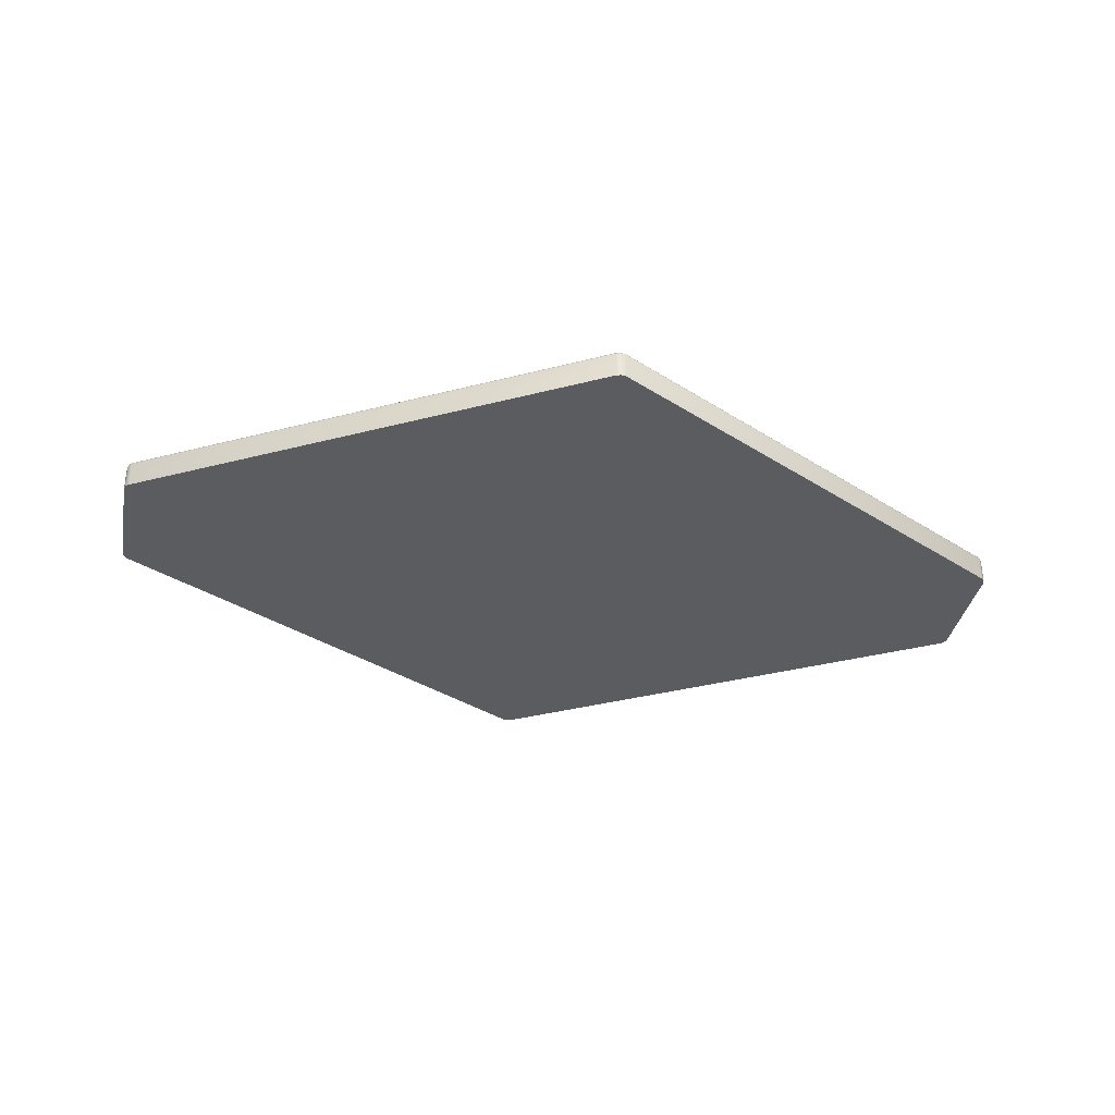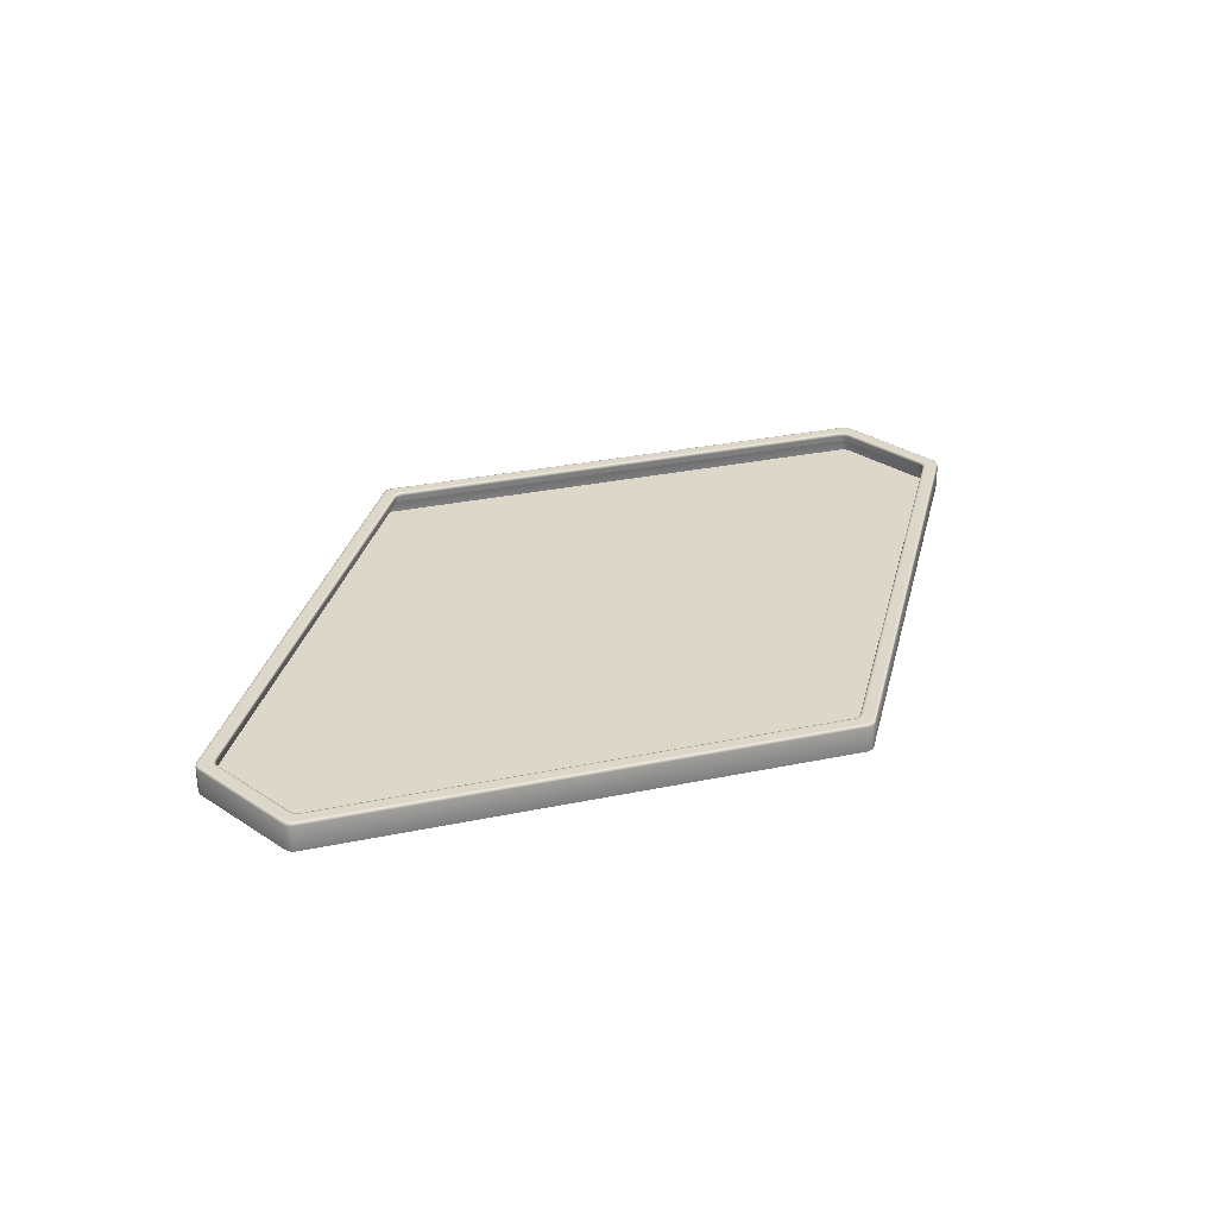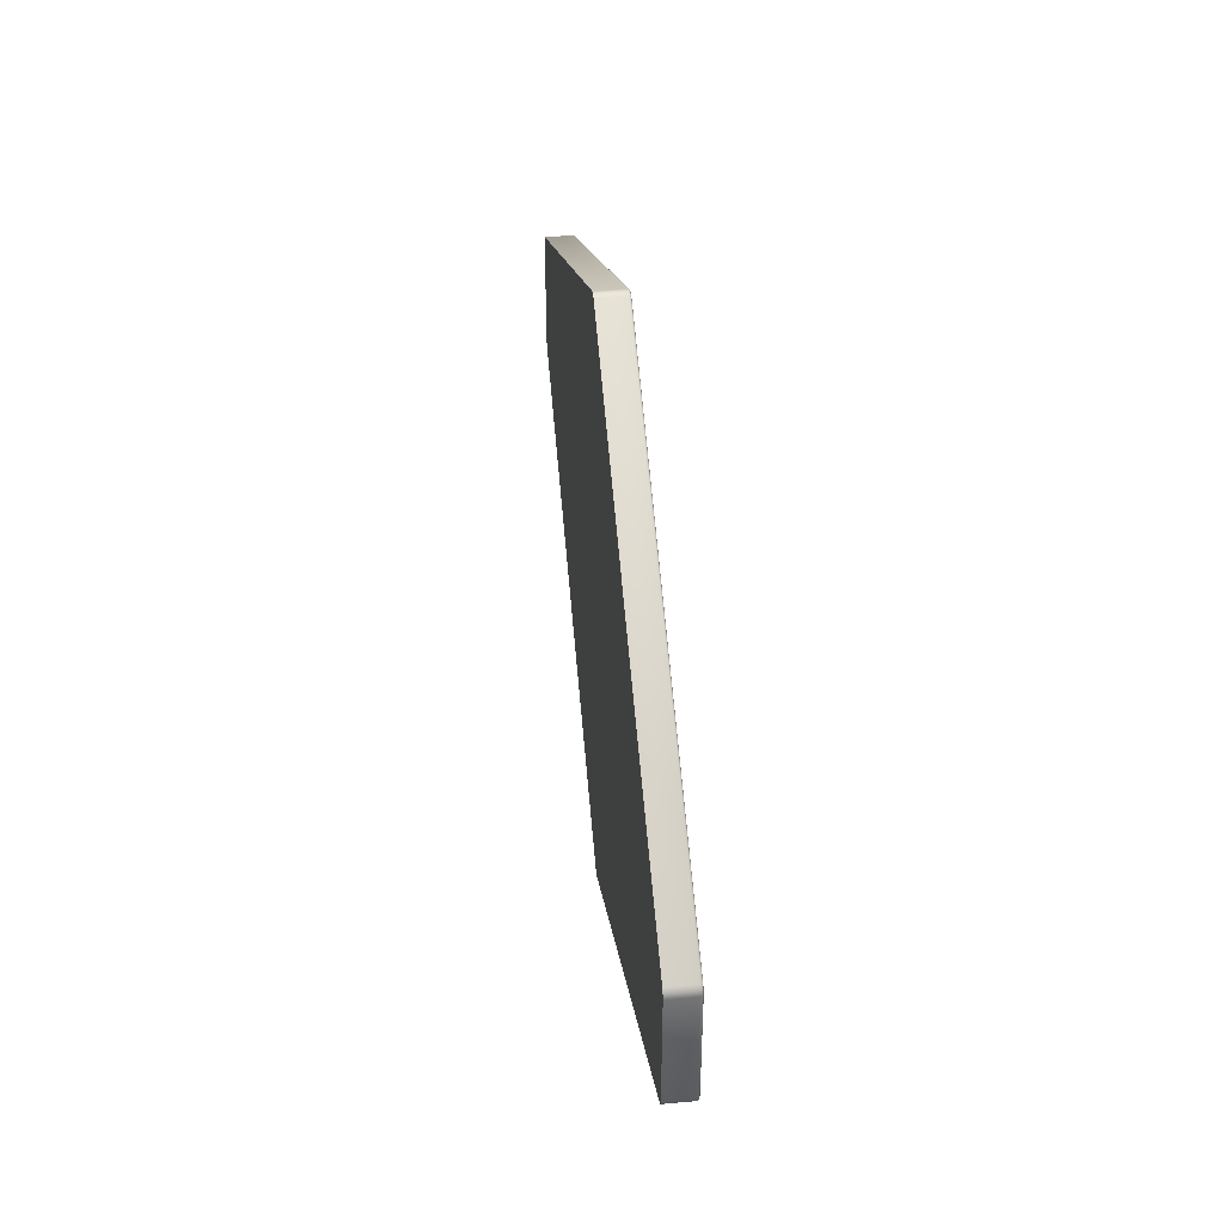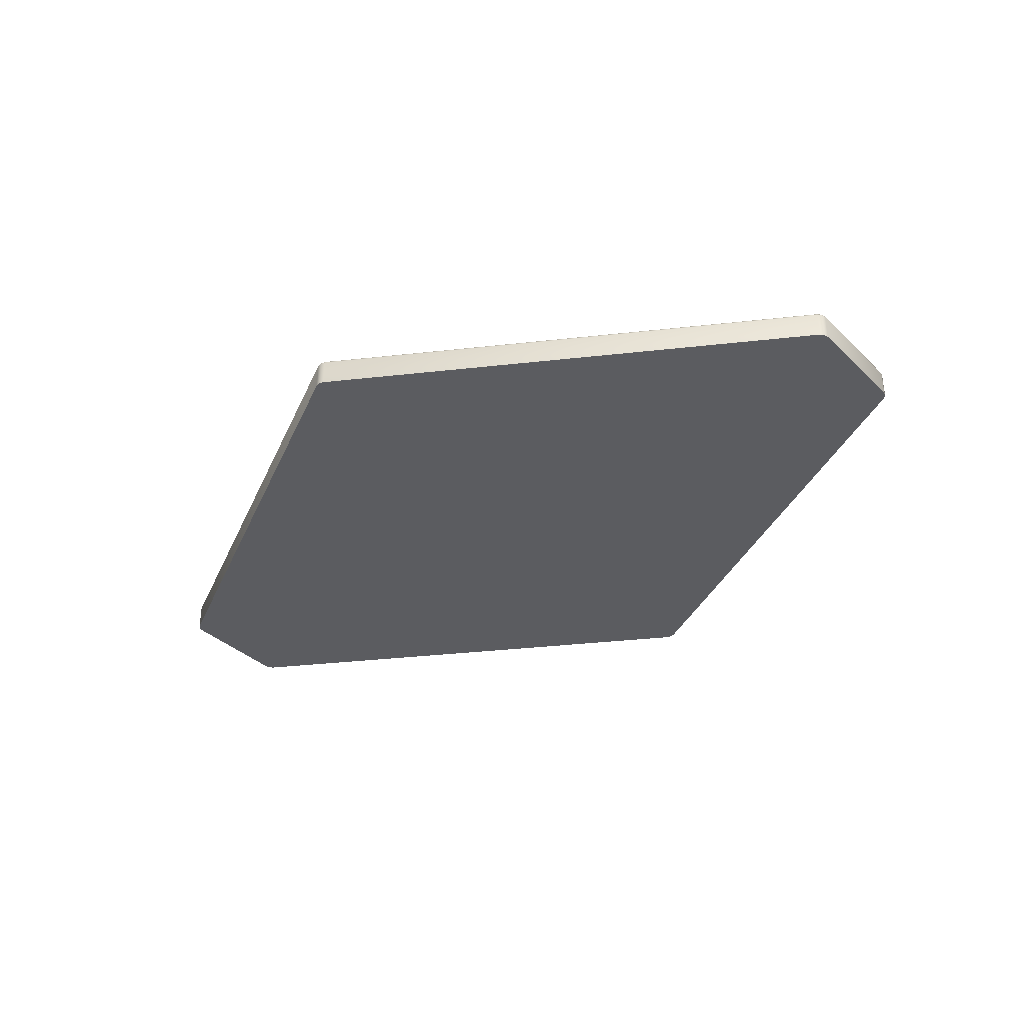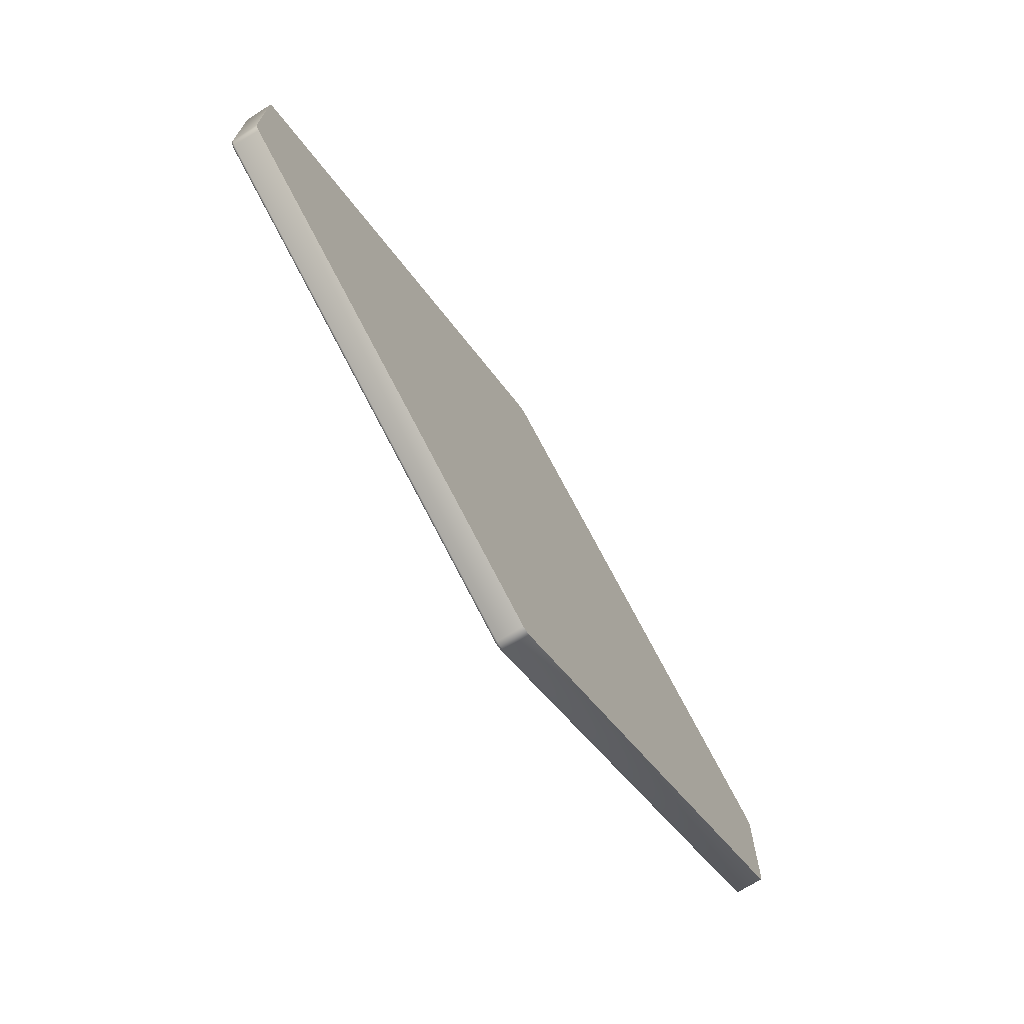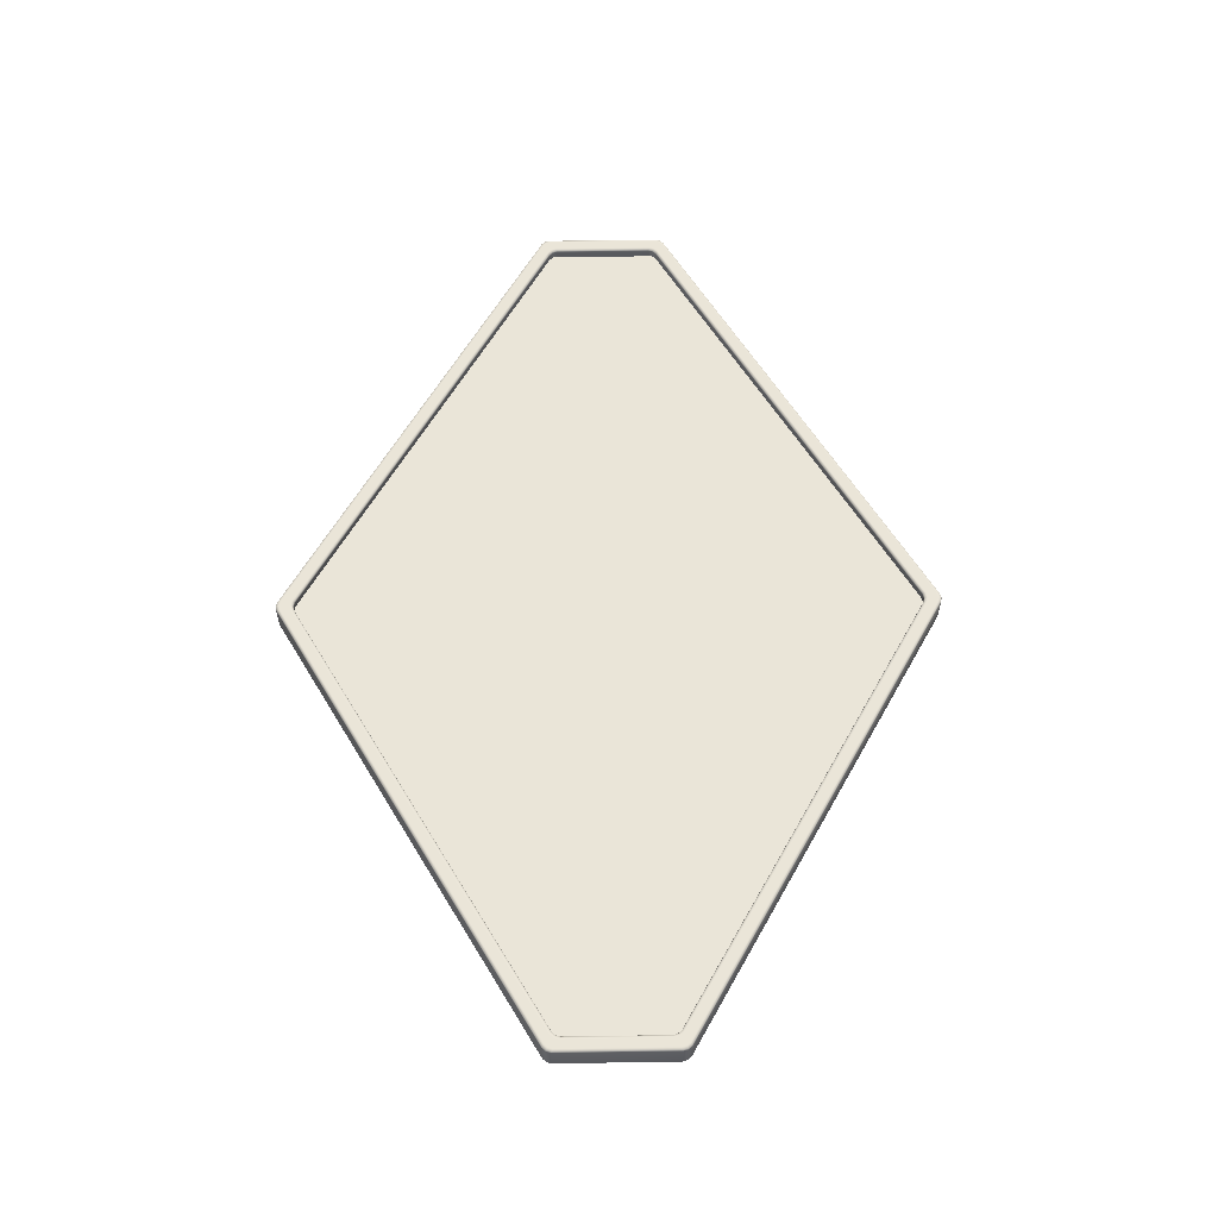
<metadata>
{"format":"obj","ext":"obj","renderer":"f3d","projection":"perspective","resolution":1024,"background":"white","views":[{"elev":-34.9,"azim":169.3,"up":"+Z"},{"elev":30.9,"azim":133.4,"up":"+Z"},{"elev":42.8,"azim":-96.2,"up":"+Y"},{"elev":-35.2,"azim":-141.5,"up":"+Z"},{"elev":-70.5,"azim":122.3,"up":"+Y"},{"elev":59.2,"azim":-90.9,"up":"+Z"}]}
</metadata>
<code>
o Circle.023_Circle.300
v -1.05 77.81 -3.017
v 1.05 77.81 -3.017
v -6.1e-05 78.06 -3.017
v -102.6 18 -3.017
v -101.5 19.81 -3.017
v -102.2 19.03 -3.017
v -101.5 -9.814 -3.017
v -102.6 -7.996 -3.017
v -102.2 -9.03 -3.017
v 1.05 -67.81 -3.017
v -1.05 -67.81 -3.017
v -6.1e-05 -68.06 -3.017
v 102.6 -7.996 -3.017
v 101.5 -9.814 -3.017
v 102.2 -9.03 -3.017
v 101.5 19.81 -3.017
v 102.6 18 -3.017
v 102.2 19.03 -3.017
v -1.055 73.87 2.914
v 1.055 73.87 2.914
v -6.1e-05 74.12 2.914
v 1.065 74.45 3.421
v -1.065 74.45 3.421
v -6.1e-05 74.7 3.421
v 1.06 74.04 3.272
v -1.06 74.04 3.272
v -6.1e-05 74.29 3.272
v -1.065 77.22 3.421
v 1.064 77.22 3.421
v -6.1e-05 77.47 3.421
v 1.052 77.81 2.914
v -1.052 77.81 2.914
v -6.1e-05 78.06 2.914
v 1.058 77.63 3.272
v -1.058 77.63 3.272
v -6.1e-05 77.89 3.272
v -98.58 18.15 3.421
v -99.65 16.3 3.421
v -99.33 17.35 3.421
v -99.14 16.02 2.914
v -98.08 17.85 2.914
v -98.83 17.06 2.914
v -98.23 17.94 3.272
v -99.29 16.1 3.272
v -98.98 17.14 3.272
v -101.5 19.82 2.914
v -102.6 17.99 2.914
v -102.2 19.03 2.914
v -102 17.69 3.421
v -101 19.53 3.421
v -101.7 18.74 3.421
v -101.3 19.73 3.272
v -102.4 17.9 3.272
v -102.1 18.94 3.272
v -99.65 -6.301 3.421
v -98.58 -8.146 3.421
v -99.33 -7.351 3.421
v -98.08 -7.848 2.914
v -99.14 -6.02 2.914
v -98.83 -7.06 2.914
v -99.29 -6.1 3.272
v -98.23 -7.936 3.272
v -98.98 -7.145 3.272
v -102.6 -7.993 2.914
v -101.5 -9.815 2.914
v -102.2 -9.03 2.914
v -101 -9.53 3.421
v -102 -7.686 3.421
v -101.7 -8.735 3.421
v -102.4 -7.9 3.272
v -101.3 -9.733 3.272
v -102.1 -8.943 3.272
v -1.065 -64.45 3.421
v 1.065 -64.45 3.421
v -6.1e-05 -64.7 3.421
v 1.055 -63.87 2.914
v -1.055 -63.87 2.914
v -6.1e-05 -64.12 2.914
v -1.06 -64.04 3.272
v 1.06 -64.04 3.272
v -6.1e-05 -64.29 3.272
v -1.052 -67.81 2.914
v 1.052 -67.81 2.914
v -6.1e-05 -68.06 2.914
v 1.064 -67.22 3.421
v -1.065 -67.22 3.421
v -6.1e-05 -67.47 3.421
v -1.058 -67.63 3.272
v 1.058 -67.63 3.272
v -6.1e-05 -67.89 3.272
v 98.58 -8.146 3.421
v 99.65 -6.301 3.421
v 99.33 -7.351 3.421
v 99.14 -6.02 2.914
v 98.08 -7.848 2.914
v 98.83 -7.06 2.914
v 98.23 -7.936 3.272
v 99.29 -6.1 3.272
v 98.98 -7.145 3.272
v 101.5 -9.815 2.914
v 102.6 -7.993 2.914
v 102.2 -9.03 2.914
v 102 -7.686 3.421
v 101 -9.53 3.421
v 101.7 -8.735 3.421
v 101.3 -9.733 3.272
v 102.4 -7.9 3.272
v 102.1 -8.943 3.272
v 99.65 16.3 3.421
v 98.58 18.15 3.421
v 99.33 17.35 3.421
v 98.08 17.85 2.914
v 99.14 16.02 2.914
v 98.83 17.06 2.914
v 99.29 16.1 3.272
v 98.23 17.94 3.272
v 98.98 17.14 3.272
v 102.6 17.99 2.914
v 101.5 19.82 2.914
v 102.2 19.03 2.914
v 101 19.53 3.421
v 102 17.69 3.421
v 101.7 18.74 3.421
v 102.4 17.9 3.272
v 101.3 19.73 3.272
v 102.1 18.94 3.272
v 1.054 73.87 1.365
v -1.054 73.87 1.365
v -6.1e-05 74.12 1.365
v -98.09 17.85 1.365
v -99.14 16.02 1.365
v -98.83 17.06 1.365
v -99.14 -6.021 1.365
v -98.09 -7.847 1.365
v -98.83 -7.06 1.365
v -1.054 -63.87 1.365
v 1.054 -63.87 1.365
v -6.1e-05 -64.12 1.365
v 98.09 -7.847 1.365
v 99.14 -6.021 1.365
v 98.83 -7.06 1.365
v 99.14 16.02 1.365
v 98.09 17.85 1.365
v 98.83 17.06 1.365
v -1.065 76.92 3.421
v -6.1e-05 77.17 3.421
v 1.065 76.92 3.421
v 101.8 17.54 3.421
v 101.5 18.59 3.421
v 100.7 19.38 3.421
v -101.8 17.54 3.421
v -101.5 18.59 3.421
v -100.7 19.38 3.421
v -100.7 -9.381 3.421
v -101.5 -8.586 3.421
v -101.8 -7.537 3.421
v 1.065 -66.92 3.421
v -6.1e-05 -67.17 3.421
v -1.065 -66.92 3.421
v 101.8 -7.537 3.421
v 101.5 -8.586 3.421
v 100.7 -9.381 3.421
v -1.065 74.7 3.421
v 99.55 17.48 3.421
v 98.8 18.27 3.421
v -99.86 16.43 3.421
v -98.8 -8.27 3.421
v 1.065 -64.7 3.421
v 99.86 -6.426 3.421
v -6.1e-05 74.95 3.421
v 1.065 74.7 3.421
v 99.86 16.43 3.421
v -99.55 17.48 3.421
v -98.8 18.27 3.421
v -99.55 -7.475 3.421
v -99.86 -6.426 3.421
v -6.1e-05 -64.95 3.421
v -1.065 -64.7 3.421
v 99.55 -7.475 3.421
v 98.8 -8.27 3.421
v 1.055 73.87 2.653
v -6.1e-05 74.12 2.653
v -1.055 73.87 2.653
v -99.14 16.02 2.653
v -98.83 17.06 2.653
v -98.08 17.85 2.653
v 99.14 16.02 2.653
v 98.83 17.06 2.653
v 98.08 17.85 2.653
v -98.08 -7.847 2.653
v -98.83 -7.06 2.653
v -99.14 -6.02 2.653
v 1.055 -63.87 2.653
v -6.1e-05 -64.12 2.653
v -1.055 -63.87 2.653
v 99.14 -6.02 2.653
v 98.83 -7.06 2.653
v 98.08 -7.847 2.653
v -6.1e-05 74.12 1.579
v -1.055 73.87 1.579
v -99.14 16.02 1.579
v 98.83 17.06 1.579
v 98.09 17.85 1.579
v -98.09 -7.847 1.579
v 1.054 -63.87 1.579
v 99.14 -6.021 1.579
v 1.054 73.87 1.579
v -98.83 17.06 1.579
v -98.09 17.85 1.579
v 99.14 16.02 1.579
v -98.83 -7.06 1.579
v -99.14 -6.021 1.579
v -6.1e-05 -64.12 1.579
v -1.055 -63.87 1.579
v 98.83 -7.06 1.579
v 98.09 -7.847 1.579
f 25 116 110 22
f 11 82 65 7
f 14 100 83 10
f 17 118 101 13
f 200 209 130 128
f 50 28 35 52
f 88 71 65 82
f 106 89 83 100
f 5 46 32 1
f 70 53 47 64
f 124 107 101 118
f 8 64 47 4
f 113 94 98 115
f 95 76 80 97
f 77 58 62 79
f 59 40 44 61
f 153 145 28 50
f 2 31 119 16
f 20 112 116 25
f 147 150 121 29
f 29 121 125 34
f 61 44 38 55
f 201 212 133 131
f 156 151 49 68
f 79 62 56 73
f 68 49 53 70
f 204 214 136 134
f 159 154 67 86
f 97 80 74 91
f 86 67 71 88
f 205 216 139 137
f 162 157 85 104
f 115 98 92 109
f 104 85 89 106
f 206 210 142 140
f 148 160 103 122
f 122 103 107 124
f 203 207 127 143
f 43 26 23 37
f 34 125 119 31
f 52 35 32 46
f 41 19 26 43
f 44 40 42 45
f 45 42 41 43
f 20 25 27 21
f 21 27 26 19
f 38 44 45 39
f 39 45 43 37
f 25 22 24 27
f 27 24 23 26
f 53 49 51 54
f 54 51 50 52
f 29 34 36 30
f 30 36 35 28
f 47 53 54 48
f 48 54 52 46
f 34 31 33 36
f 36 33 32 35
f 62 58 60 63
f 63 60 59 61
f 56 62 63 57
f 57 63 61 55
f 71 67 69 72
f 72 69 68 70
f 65 71 72 66
f 66 72 70 64
f 80 76 78 81
f 81 78 77 79
f 74 80 81 75
f 75 81 79 73
f 89 85 87 90
f 90 87 86 88
f 83 89 90 84
f 84 90 88 82
f 98 94 96 99
f 99 96 95 97
f 92 98 99 93
f 93 99 97 91
f 107 103 105 108
f 108 105 104 106
f 101 107 108 102
f 102 108 106 100
f 116 112 114 117
f 117 114 113 115
f 110 116 117 111
f 111 117 115 109
f 125 121 123 126
f 126 123 122 124
f 119 125 126 120
f 120 126 124 118
f 181 20 21 182
f 182 21 19 183
f 201 131 132 208
f 208 132 130 209
f 163 23 24 170
f 170 24 22 171
f 148 122 123 149
f 149 123 121 150
f 166 38 39 173
f 173 39 37 174
f 187 113 114 188
f 188 114 112 189
f 4 47 48 6
f 6 48 46 5
f 31 2 3 33
f 33 3 1 32
f 118 17 18 120
f 120 18 16 119
f 204 134 135 211
f 211 135 133 212
f 167 56 57 175
f 175 57 55 176
f 7 65 66 9
f 9 66 64 8
f 205 137 138 213
f 213 138 136 214
f 168 74 75 177
f 177 75 73 178
f 10 83 84 12
f 12 84 82 11
f 206 140 141 215
f 215 141 139 216
f 169 92 93 179
f 179 93 91 180
f 13 101 102 15
f 15 102 100 14
f 4 6 5 1 3 2 16 18 17 13 15 14 10 12 11 7 9 8
f 105 161 162 104
f 103 160 161 105
f 87 158 159 86
f 85 157 158 87
f 69 155 156 68
f 67 154 155 69
f 51 152 153 50
f 49 151 152 51
f 164 149 150 165
f 172 148 149 164
f 30 146 147 29
f 28 145 146 30
f 172 169 160 148
f 180 168 157 162
f 178 167 154 159
f 176 166 151 156
f 171 165 150 147
f 174 163 145 153
f 37 23 163 174
f 22 110 165 171
f 55 38 166 176
f 73 56 167 178
f 91 74 168 180
f 109 92 169 172
f 109 172 164 111
f 111 164 165 110
f 161 179 180 162
f 160 169 179 161
f 158 177 178 159
f 157 168 177 158
f 155 175 176 156
f 154 167 175 155
f 152 173 174 153
f 151 166 173 152
f 146 170 171 147
f 145 163 170 146
f 96 197 198 95
f 94 196 197 96
f 78 194 195 77
f 76 193 194 78
f 60 191 192 59
f 58 190 191 60
f 202 188 189 203
f 210 187 188 202
f 42 185 186 41
f 40 184 185 42
f 199 182 183 200
f 207 181 182 199
f 112 20 181 189
f 94 113 187 196
f 76 95 198 193
f 58 77 195 190
f 40 59 192 184
f 19 41 186 183
f 127 207 199 129
f 129 199 200 128
f 142 210 202 144
f 144 202 203 143
f 197 215 216 198
f 196 206 215 197
f 194 213 214 195
f 193 205 213 194
f 191 211 212 192
f 190 204 211 191
f 185 208 209 186
f 184 201 208 185
f 189 181 207 203
f 196 187 210 206
f 193 198 216 205
f 190 195 214 204
f 184 192 212 201
f 183 186 209 200

</code>
